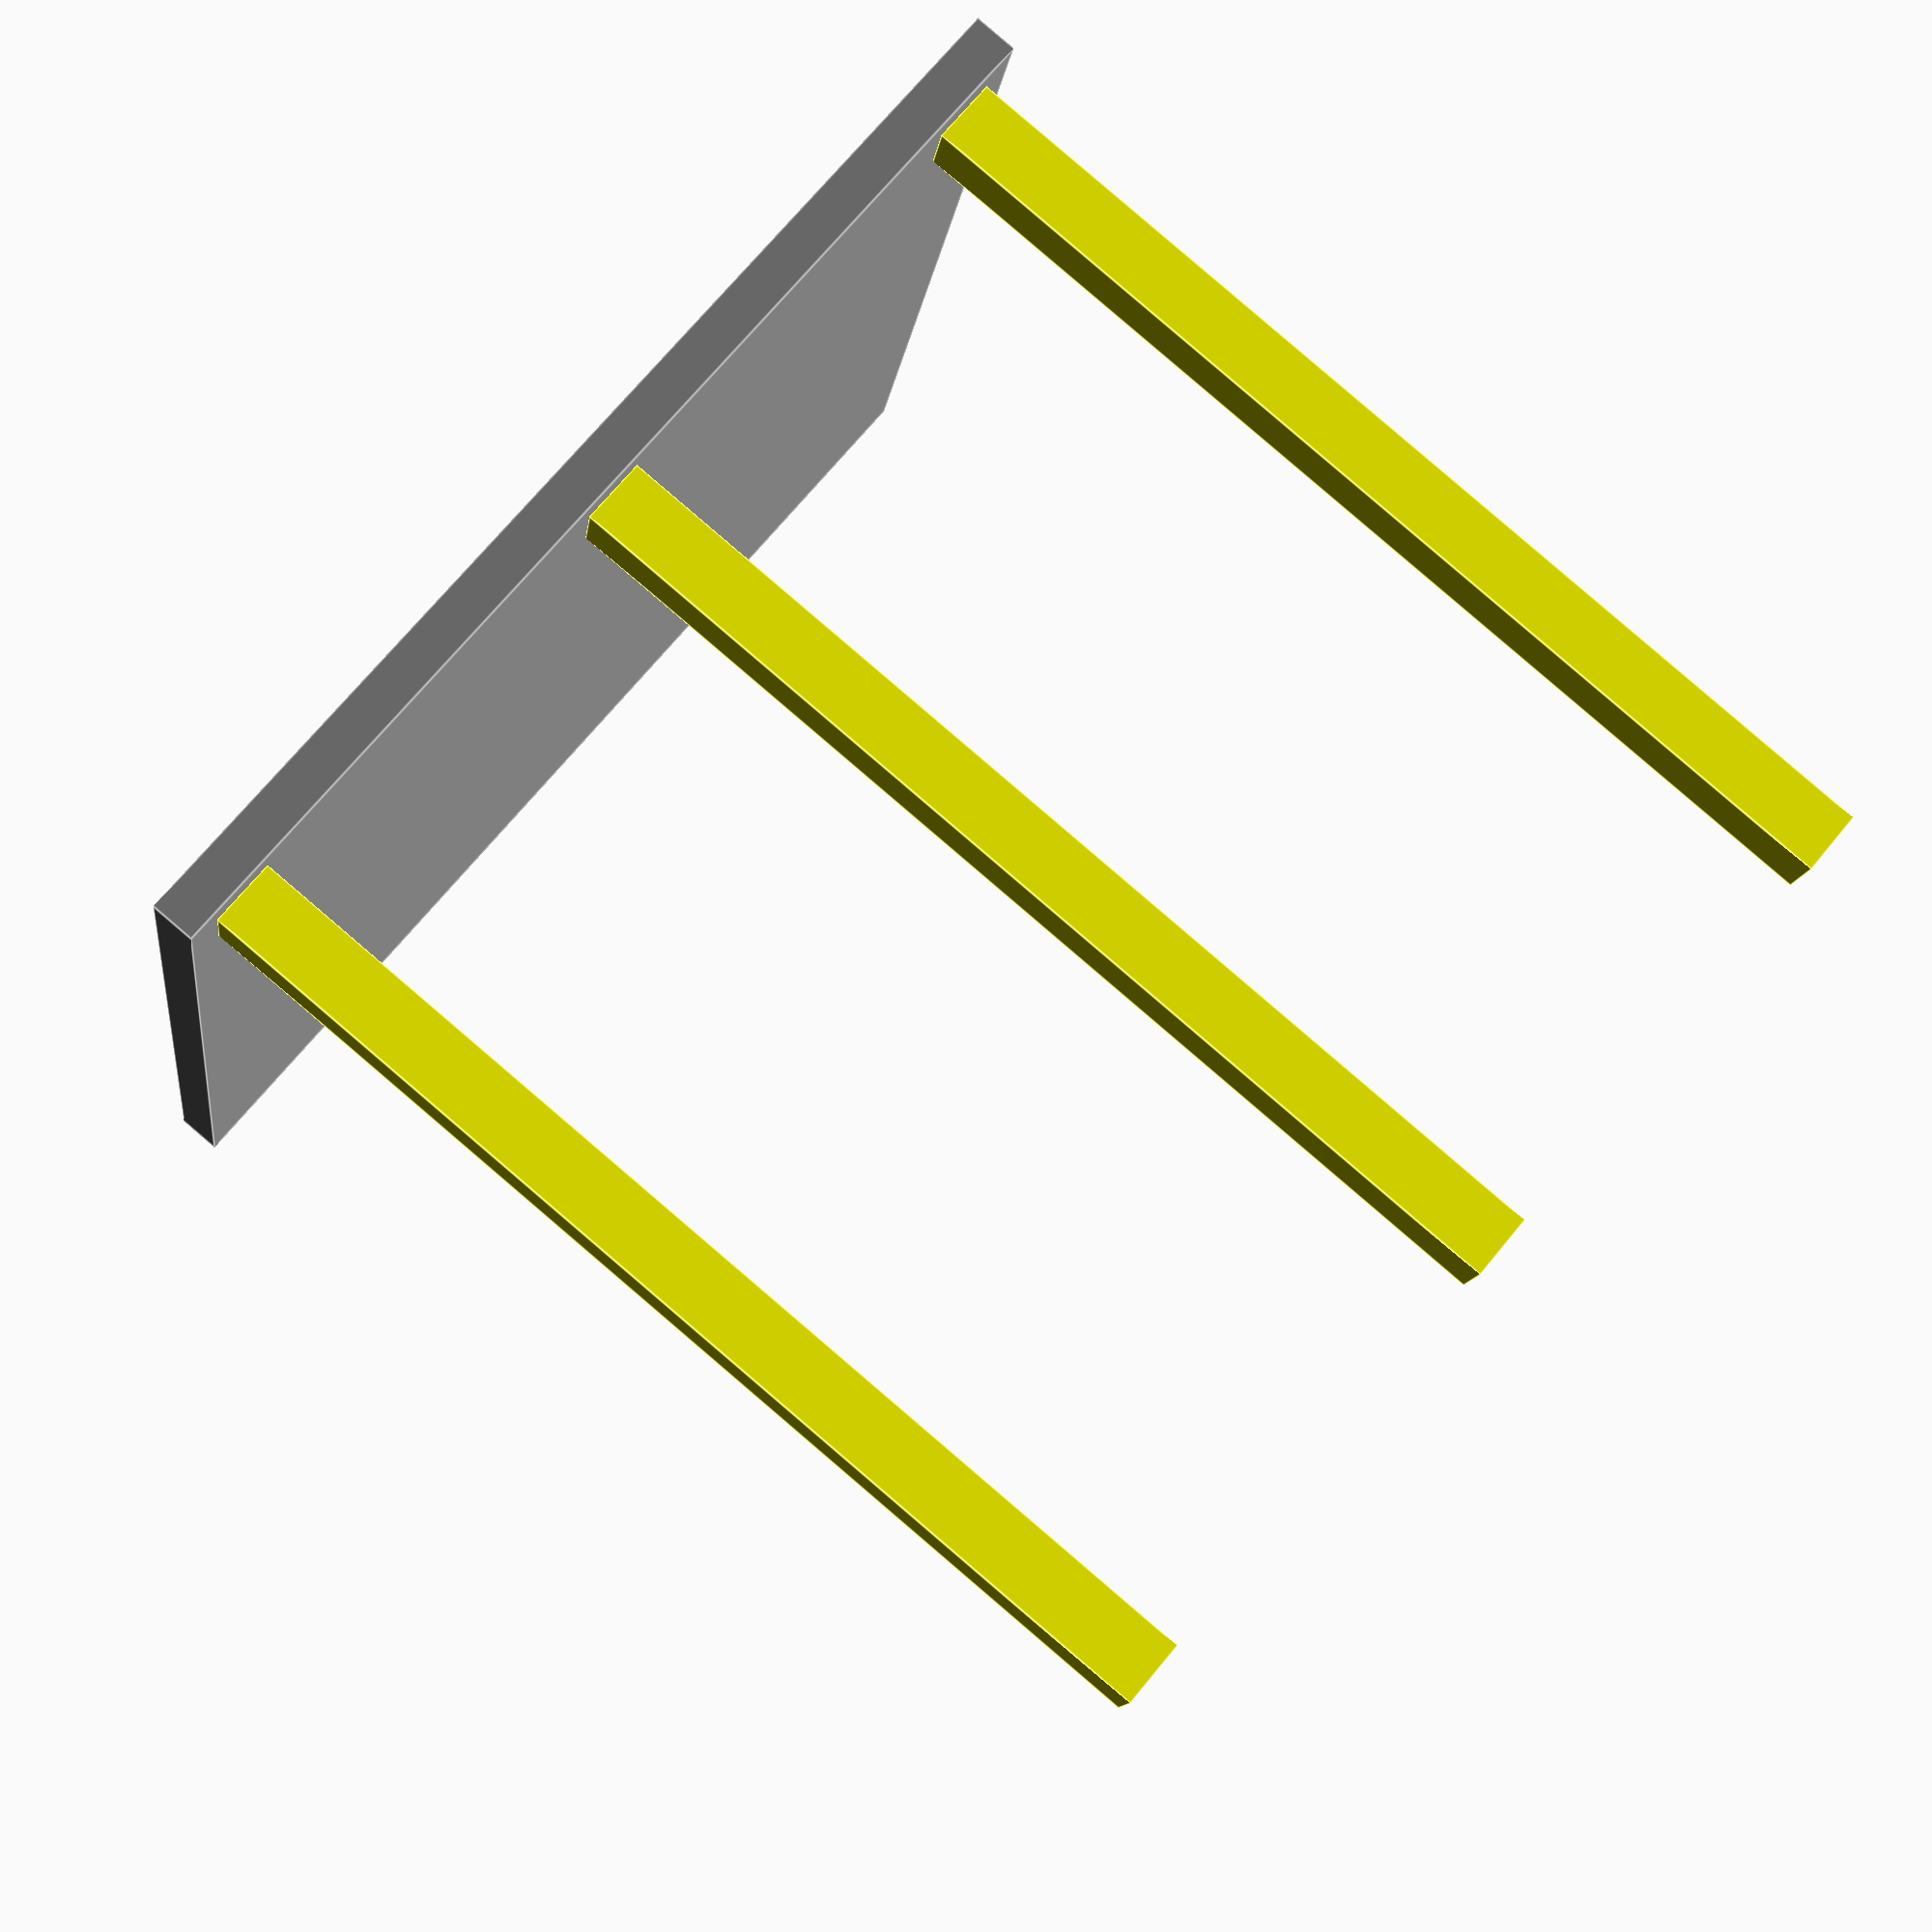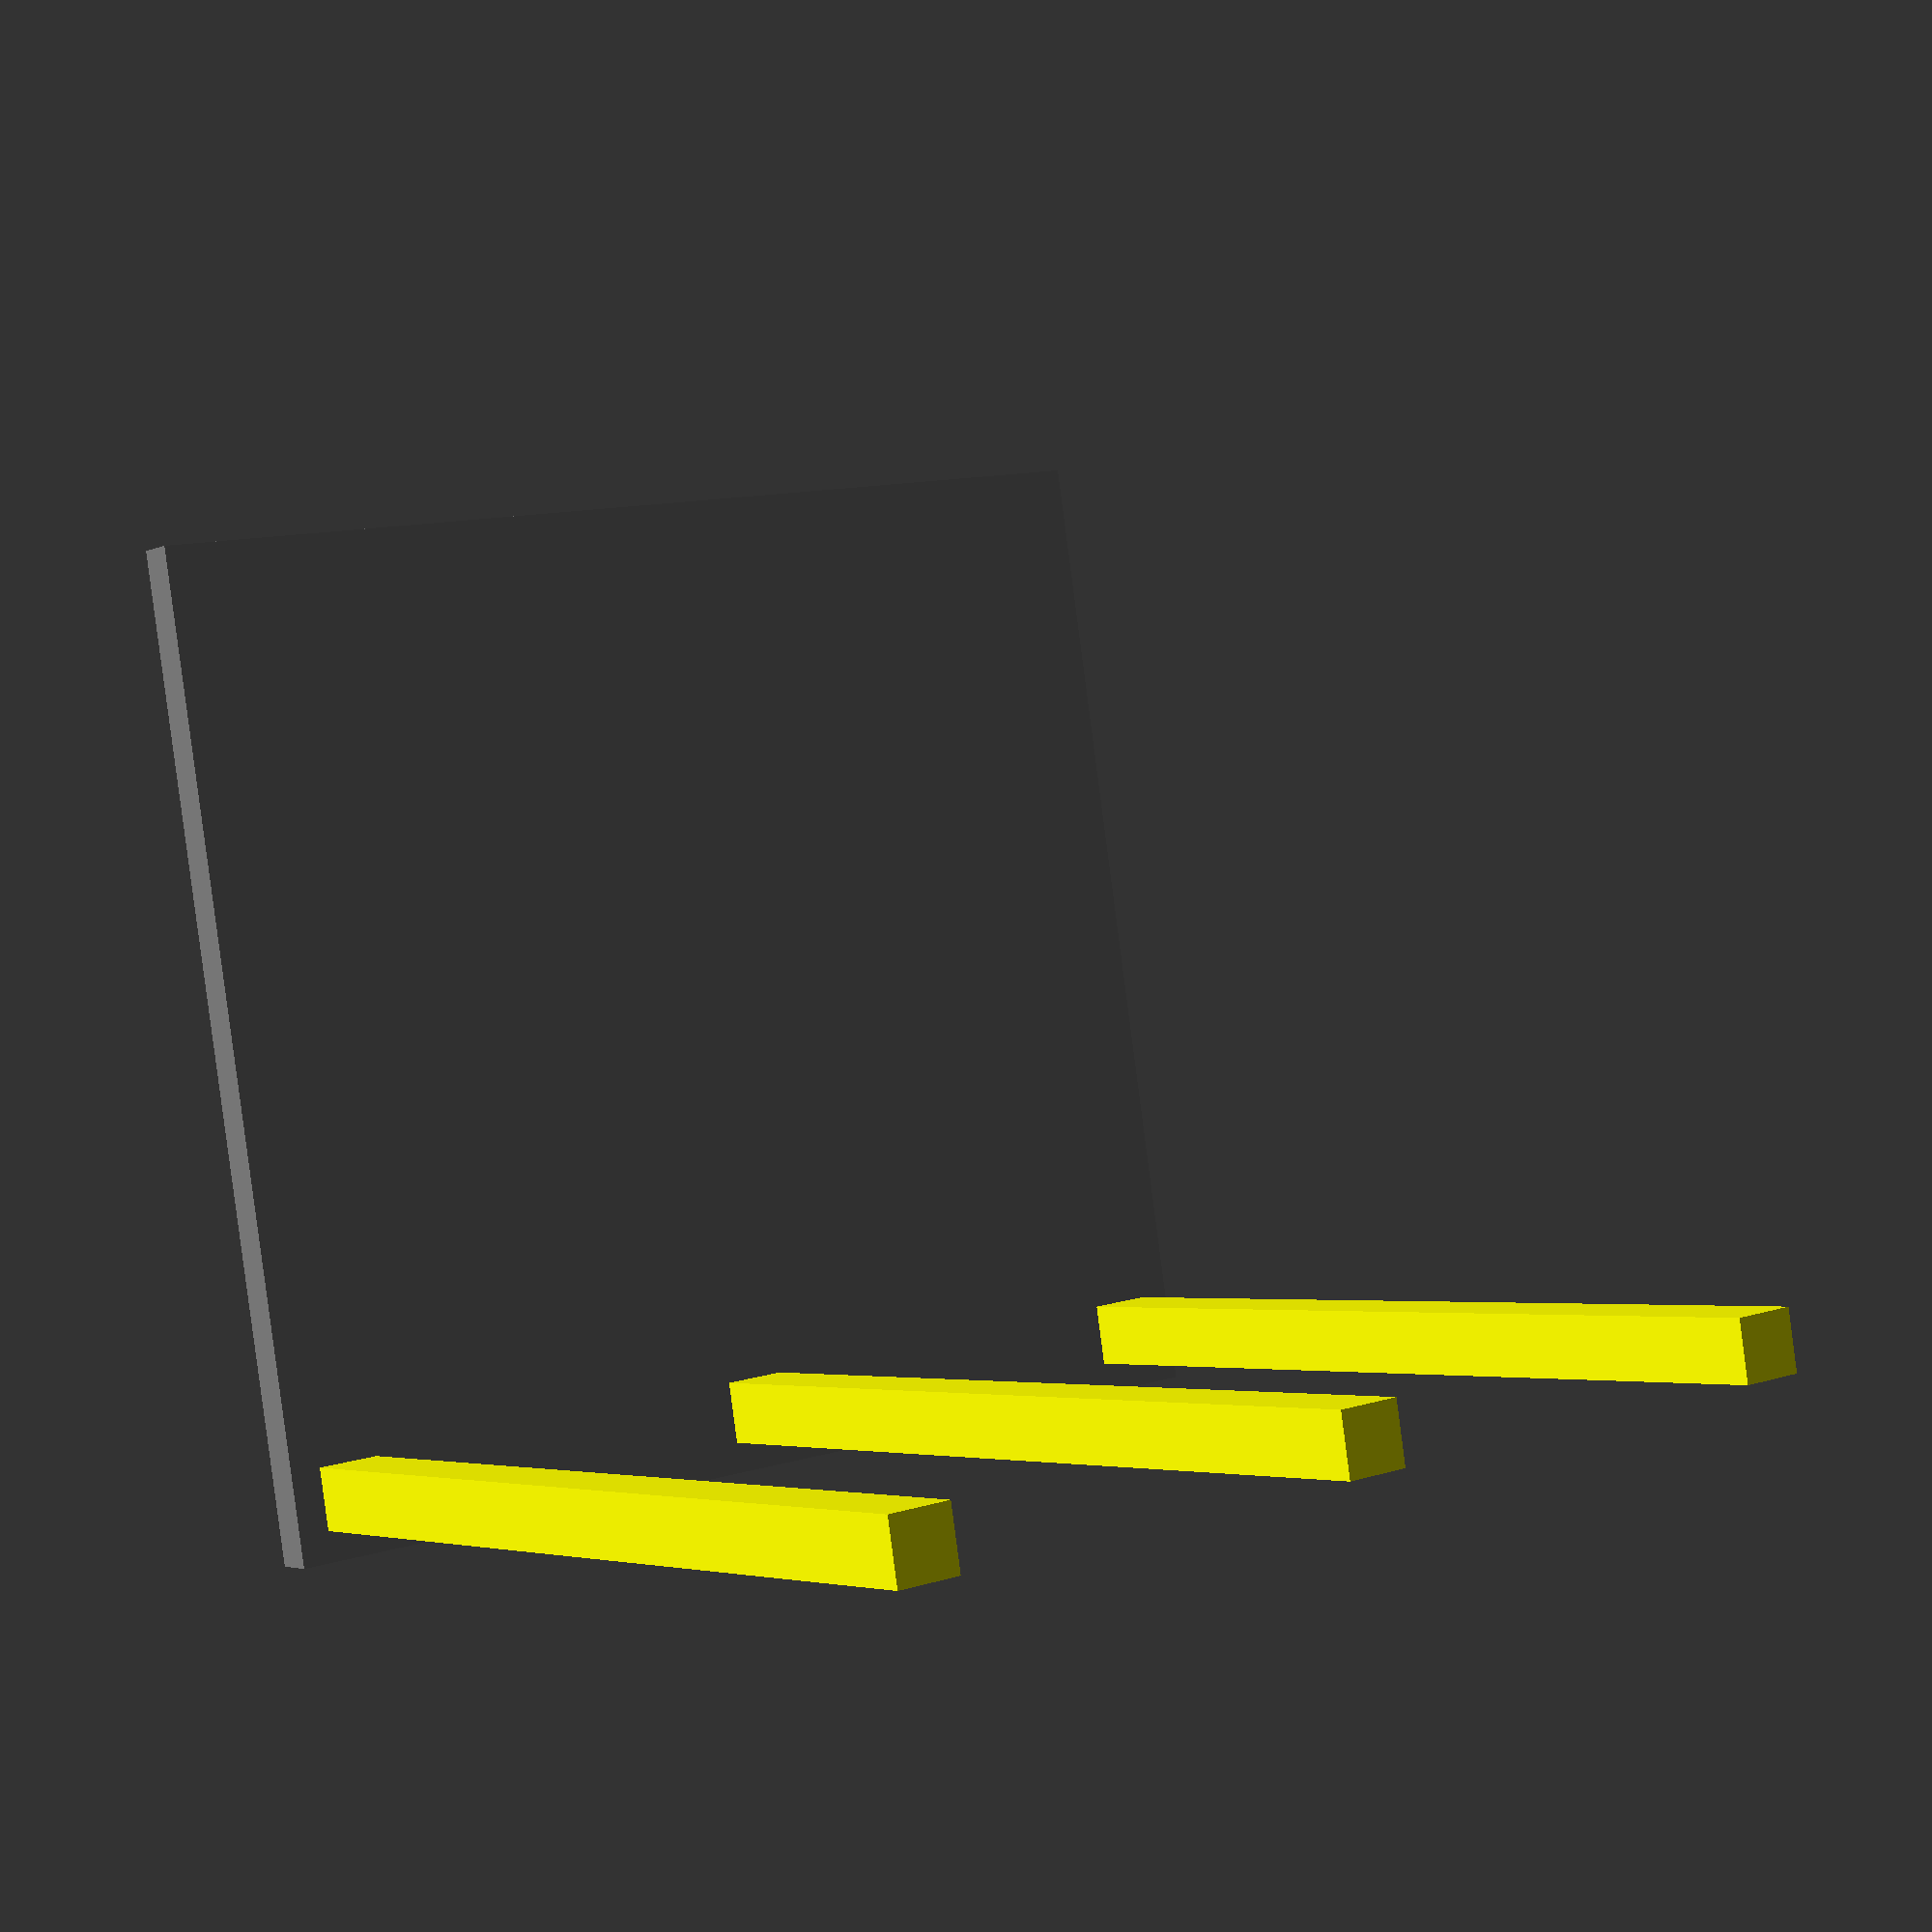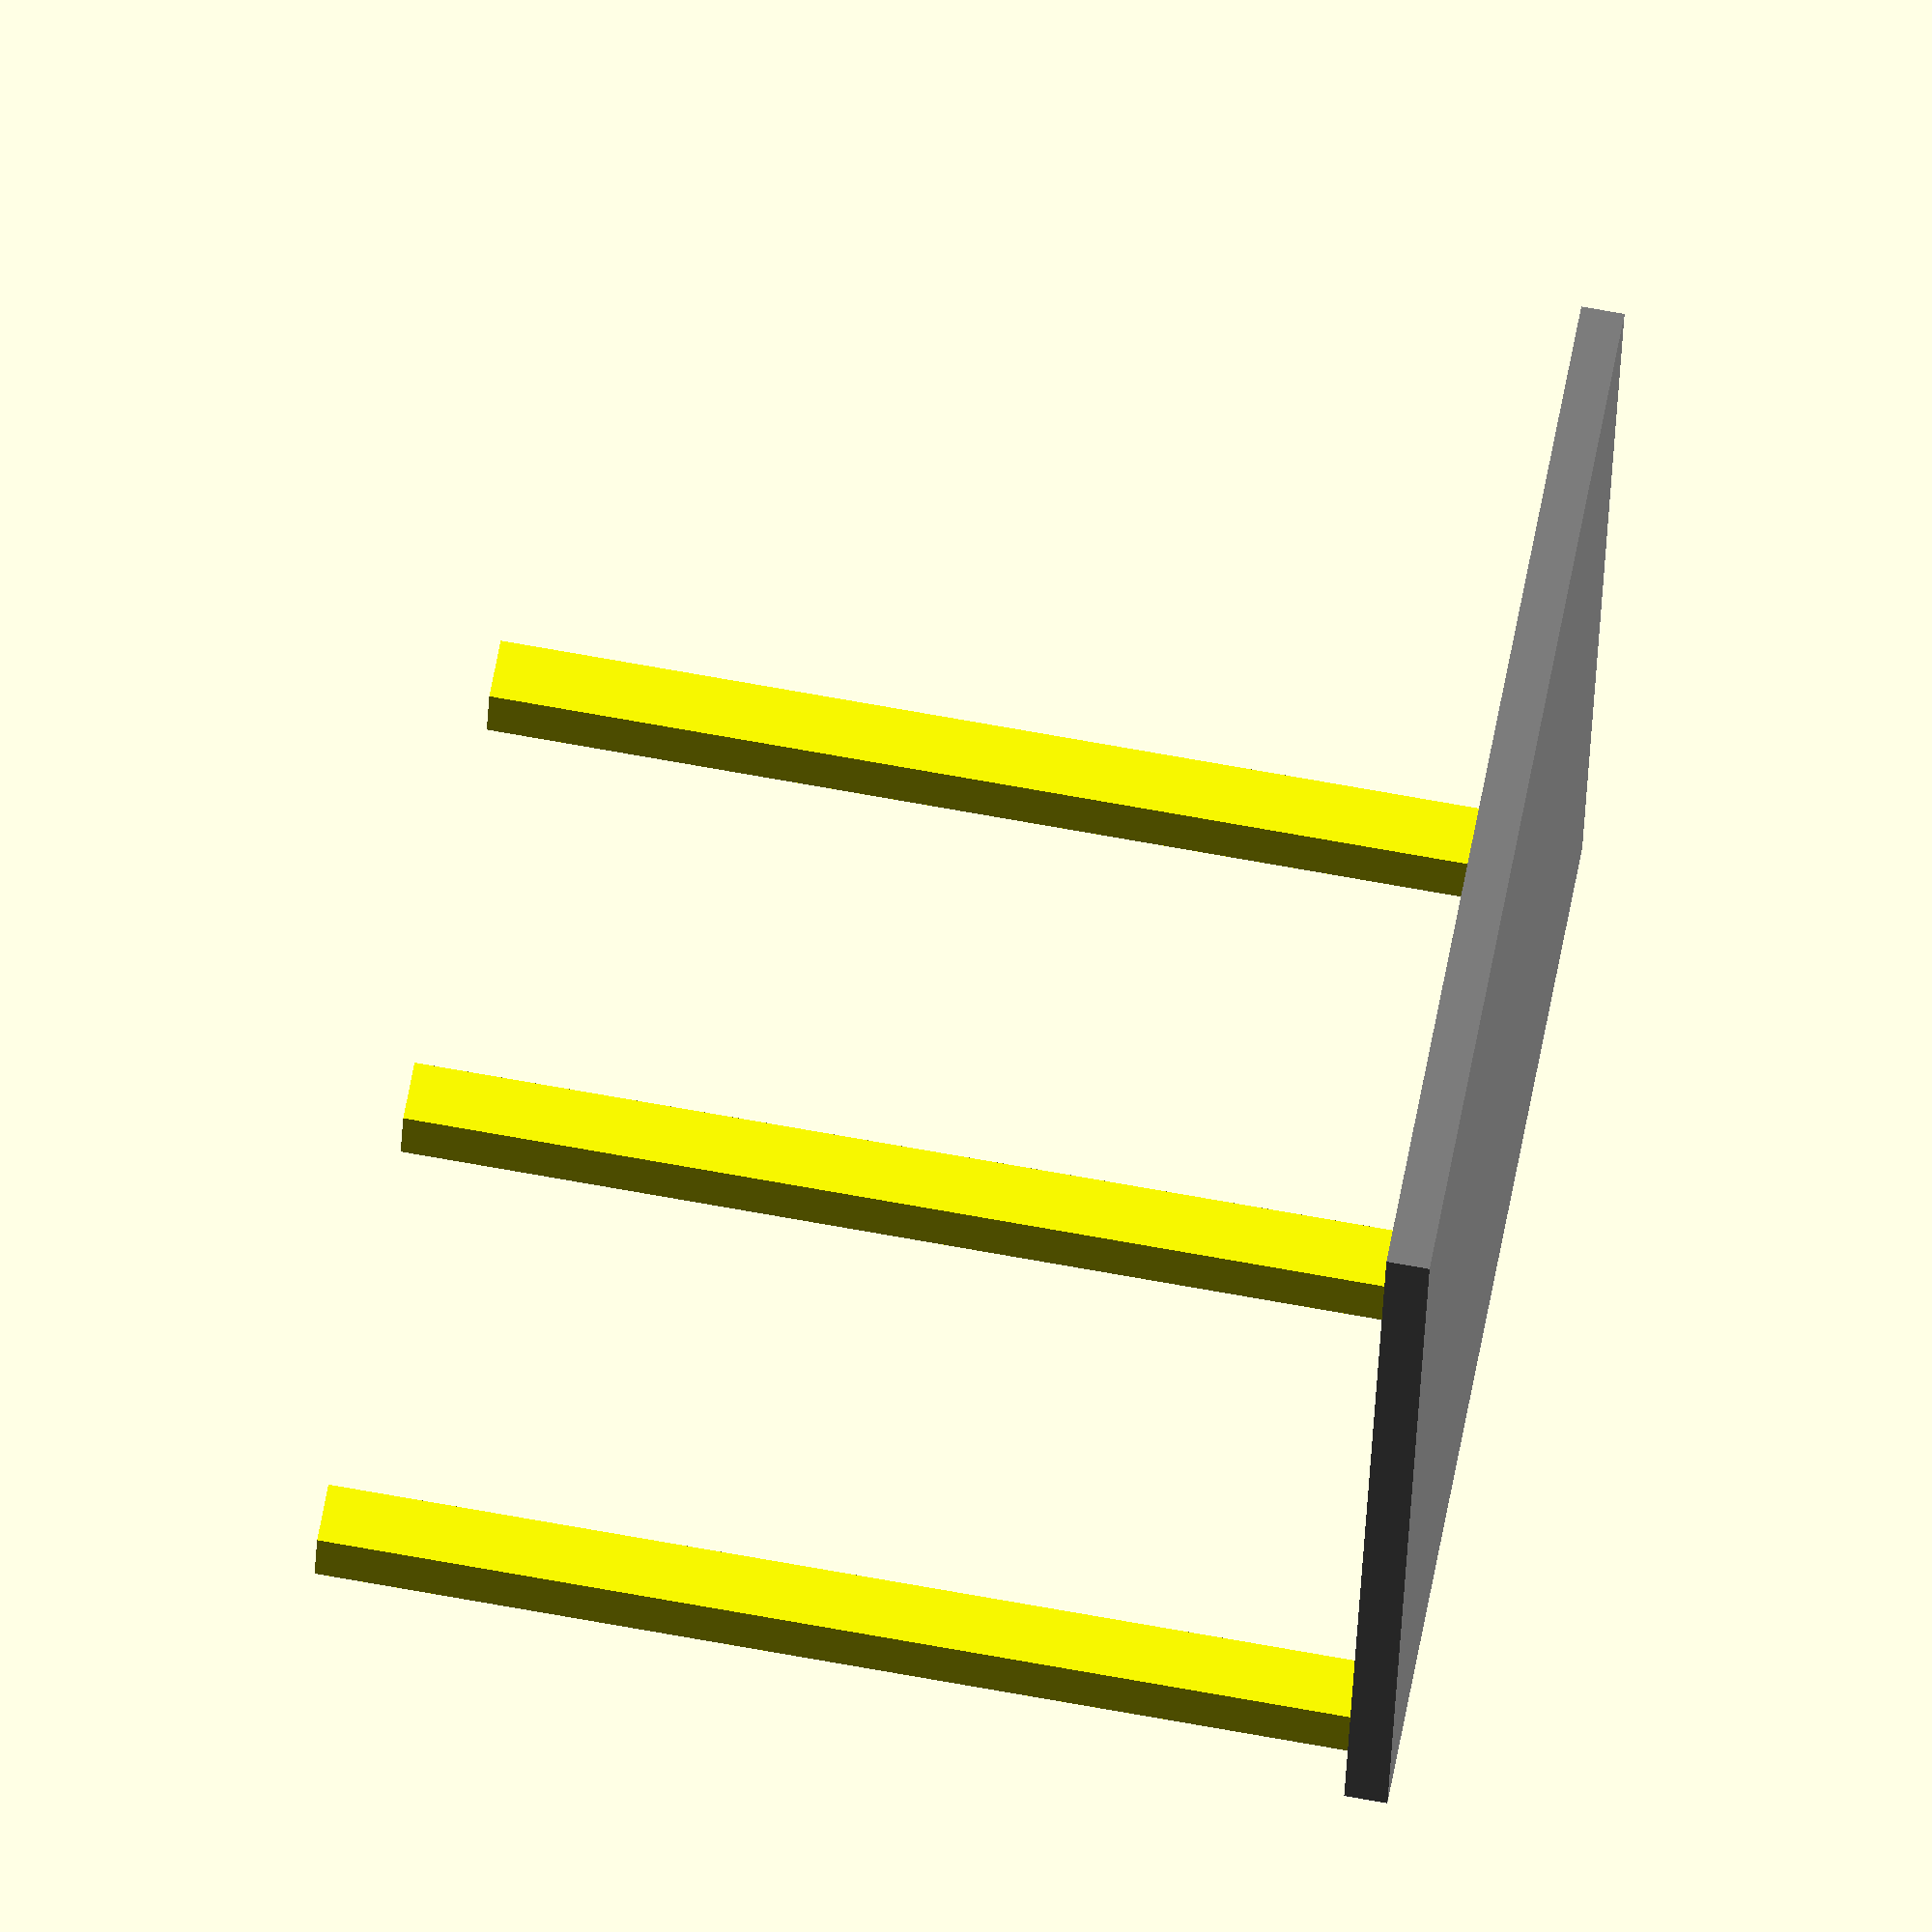
<openscad>
// everything is in inches

//create a block
module block(height, width, depth) 
{
	scale([height,width,depth]) //scale
	{
			//make a cube
			cube([1,1,1], center = true); 
	}
}

slab_w = 96;
slab_h = 103;
slab_d = 4;
post_h = 96;
post_w = 6;

//create 3 stacked dodecahedra 
//call the module with a height of 1 and move up 2
color("grey")translate([slab_w/2,slab_h/2,-slab_d/2])block(slab_w, slab_h, slab_d); 
color("yellow")translate([post_w,post_w,post_h/2])block(post_w, post_w, post_h); 
color("yellow")translate([post_w,slab_h/2,post_h/2])block(post_w, post_w, post_h); 
color("yellow")translate([post_w,slab_h - post_w,post_h/2])block(post_w, post_w, post_h); 

//call the module with a height of 2

</openscad>
<views>
elev=93.3 azim=281.6 roll=229.5 proj=p view=edges
elev=3.3 azim=260.9 roll=325.5 proj=p view=solid
elev=287.6 azim=256.9 roll=100.2 proj=o view=solid
</views>
